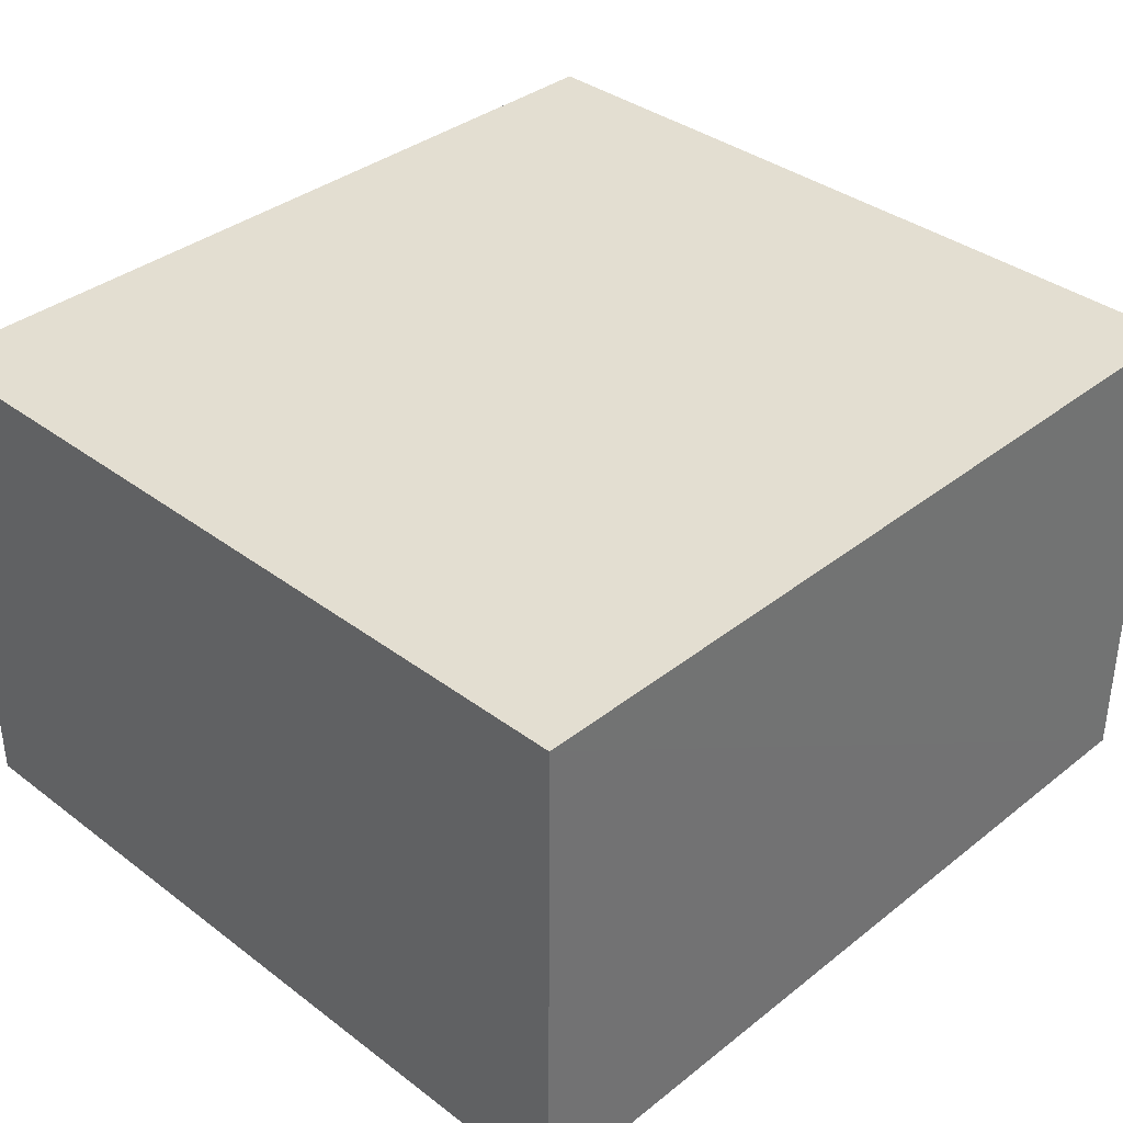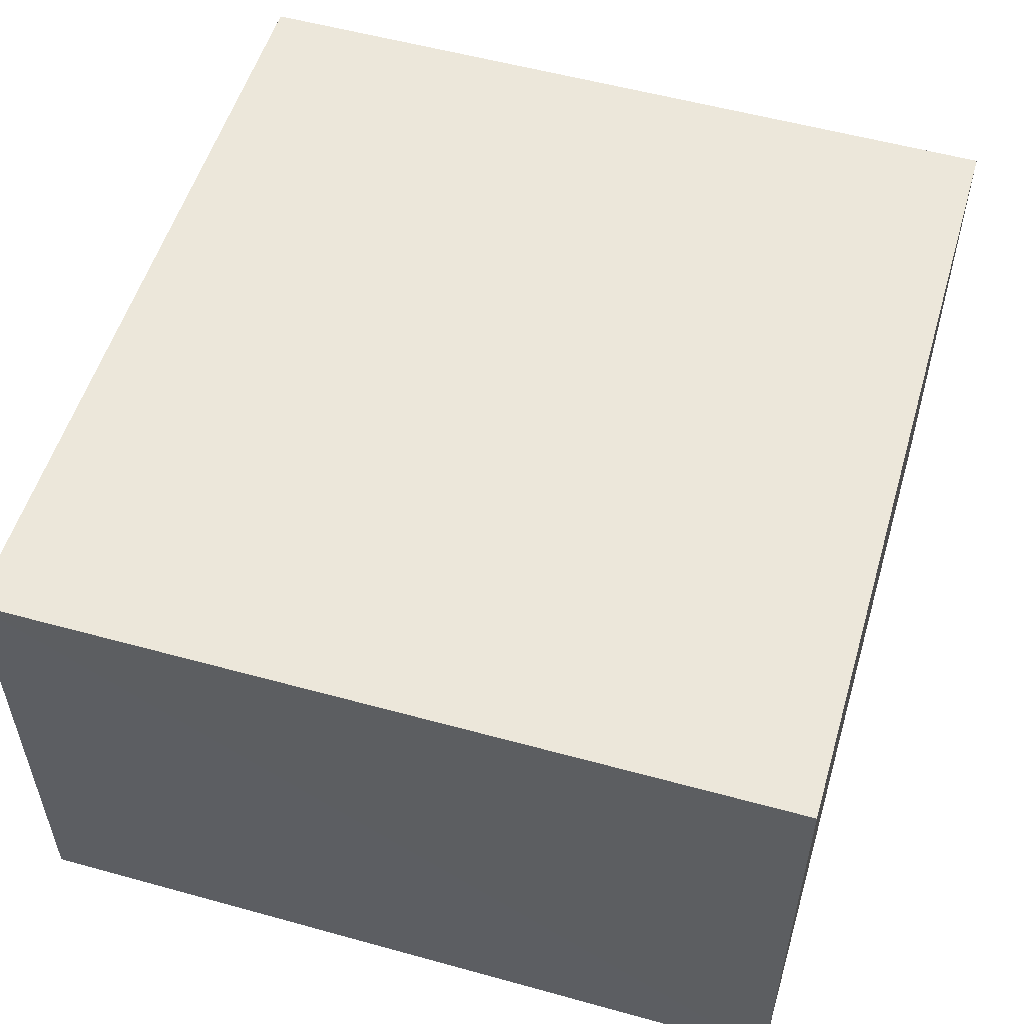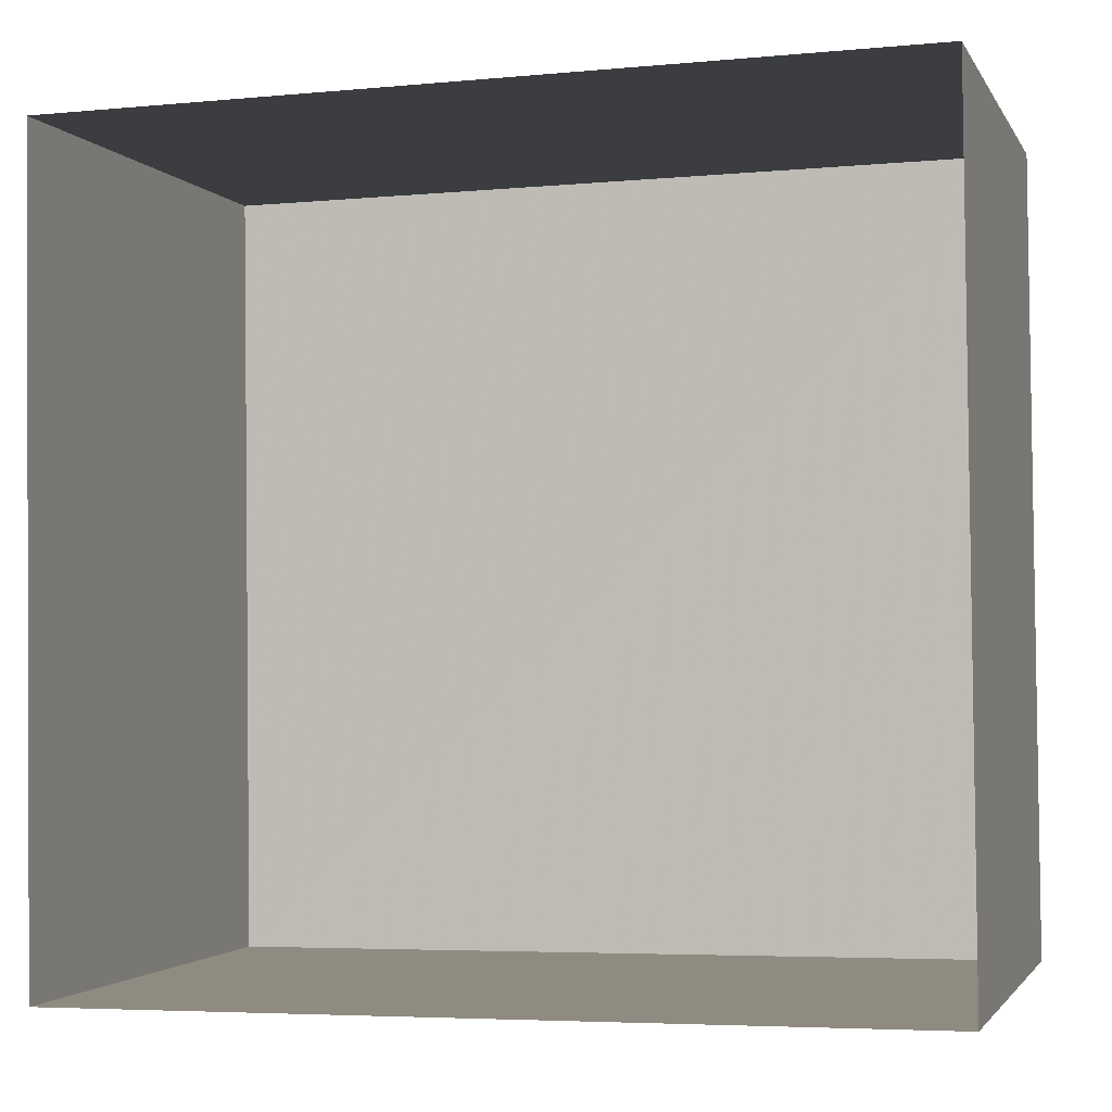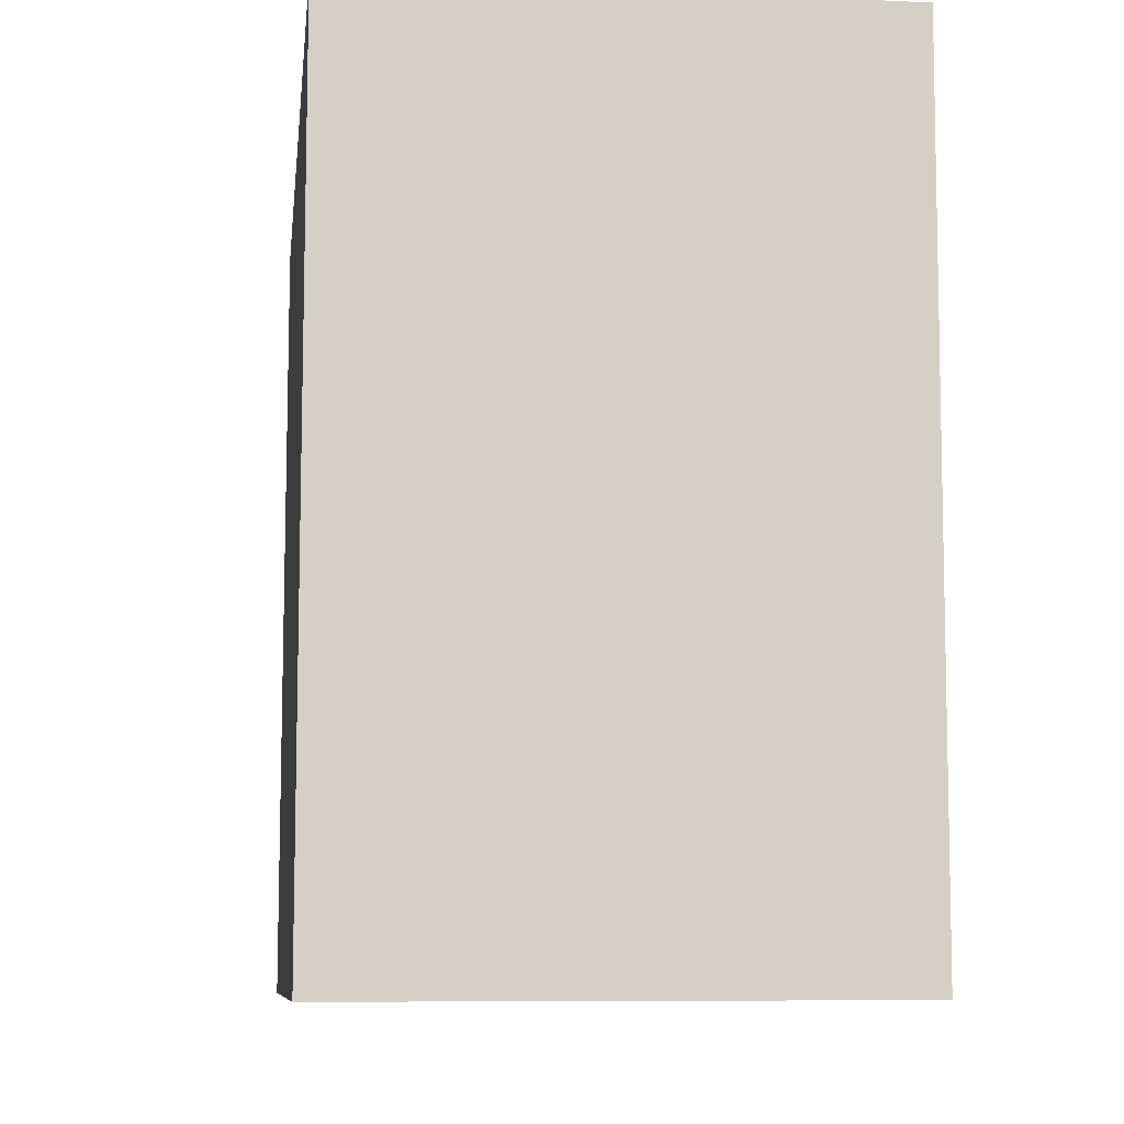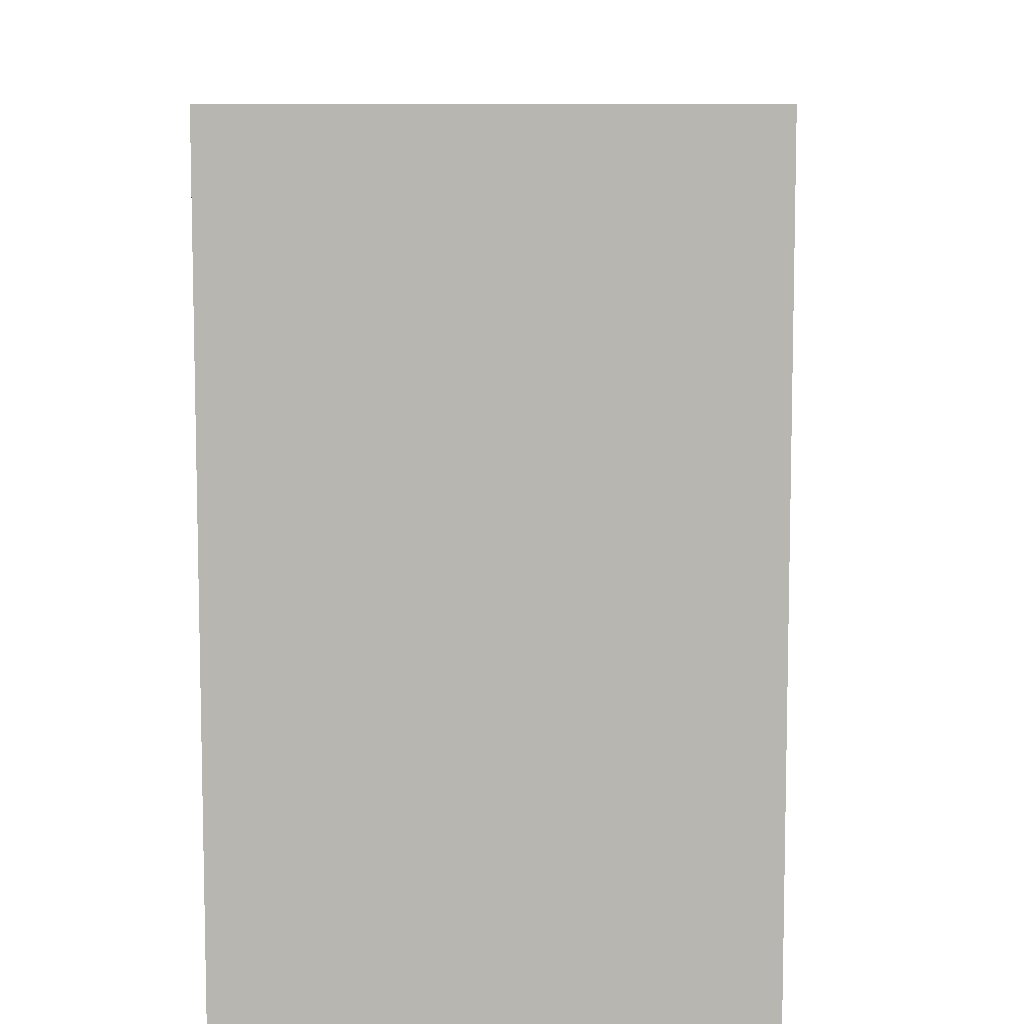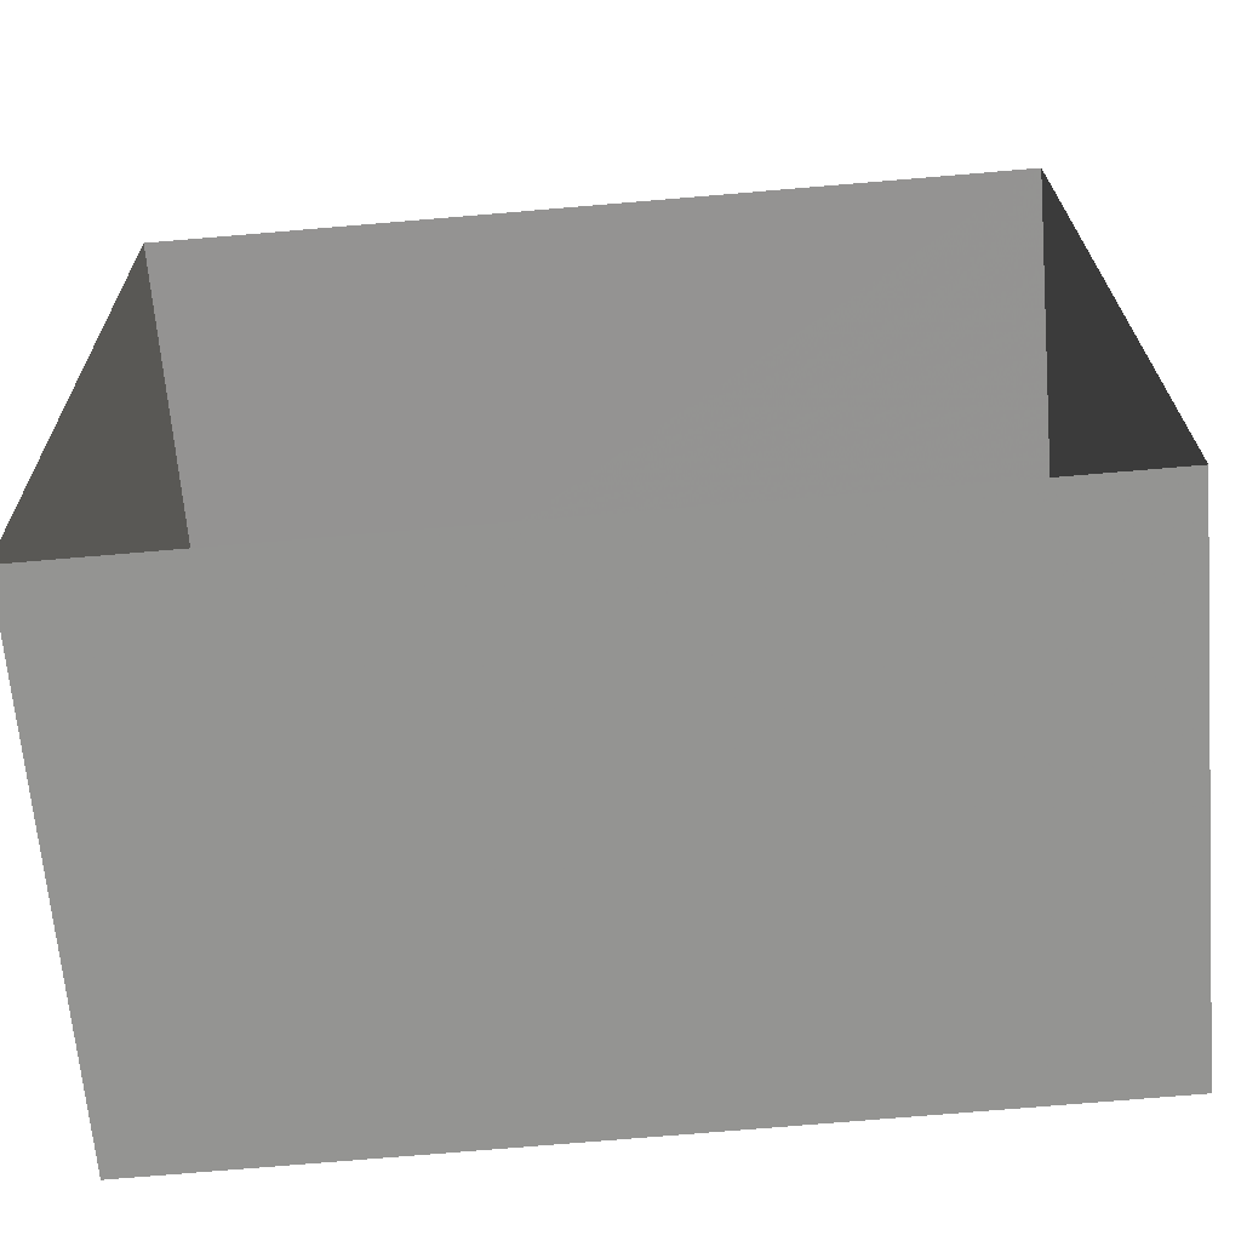
<metadata>
{"format":"obj","ext":"obj","renderer":"f3d","projection":"perspective","resolution":1024,"background":"white","views":[{"elev":36.4,"azim":133.7,"up":"+Z"},{"elev":53.5,"azim":105.6,"up":"+Z"},{"elev":-2.2,"azim":-163.6,"up":"+Y"},{"elev":-9.6,"azim":83.2,"up":"+Y"},{"elev":7.2,"azim":92.3,"up":"+Y"},{"elev":-66.7,"azim":-175.3,"up":"+Y"}]}
</metadata>
<code>
v -3.727e+05 -1.056e+05 22.59
v -3.727e+05 -1.057e+05 22.59
v -3.727e+05 -1.057e+05 22.59
v -3.727e+05 -1.056e+05 22.59
v -3.727e+05 -1.057e+05 25.75
v -3.727e+05 -1.056e+05 25.74
v -3.727e+05 -1.057e+05 25.75
v -3.727e+05 -1.056e+05 25.74
f 1 2 3
f 4 1 3
f 5 6 7
f 5 8 6
f 8 1 4
f 6 8 4
f 5 2 1
f 8 5 1
f 7 4 3
f 7 6 4
f 5 3 2
f 5 7 3

</code>
